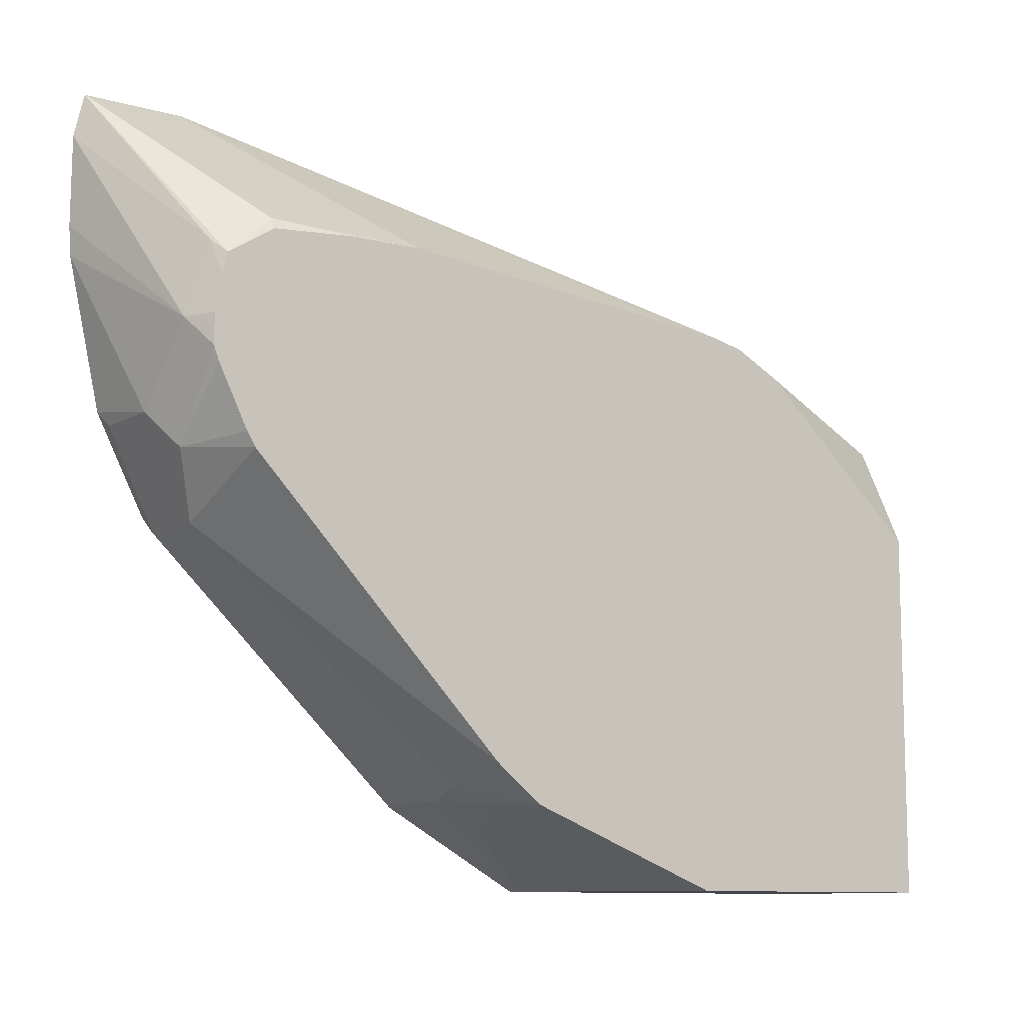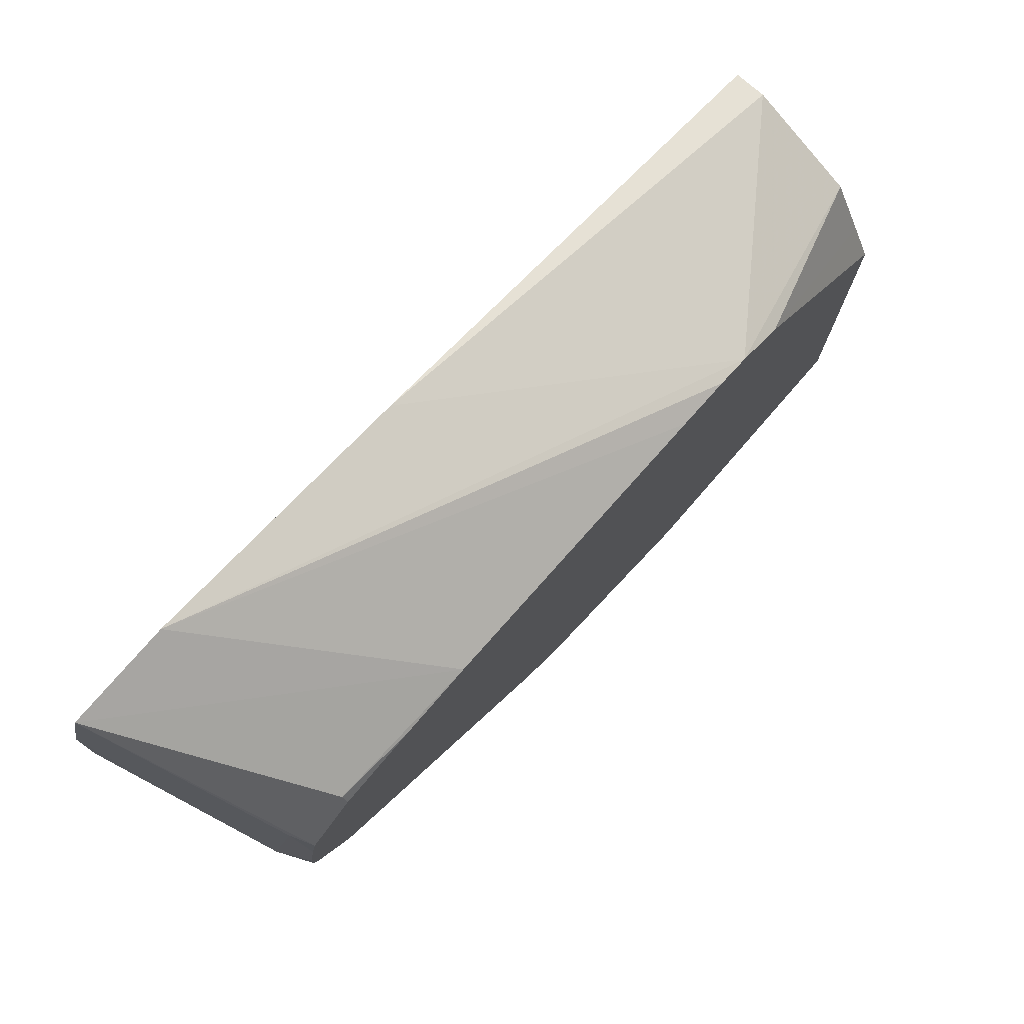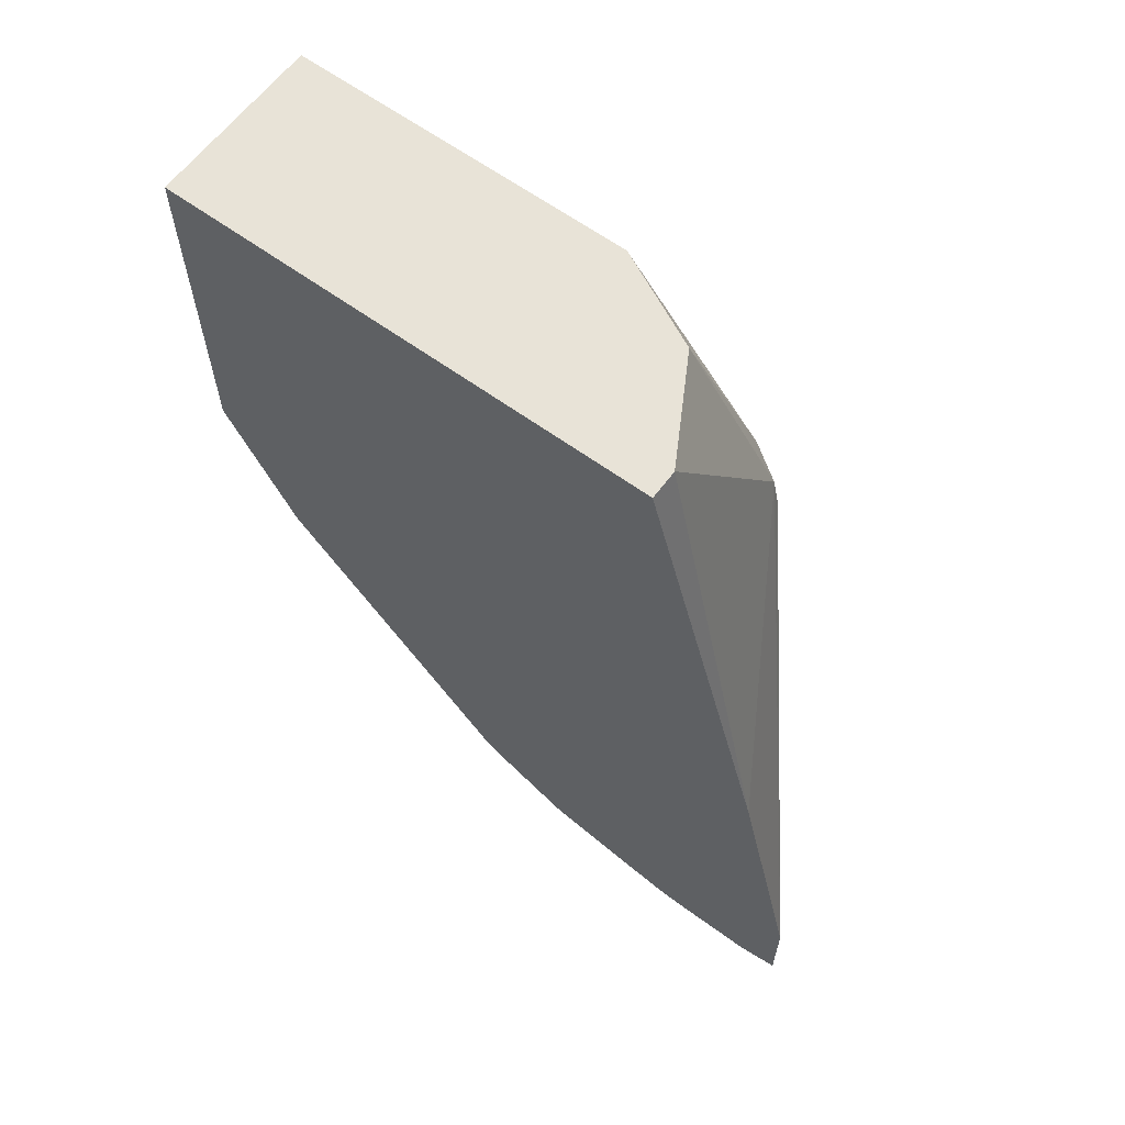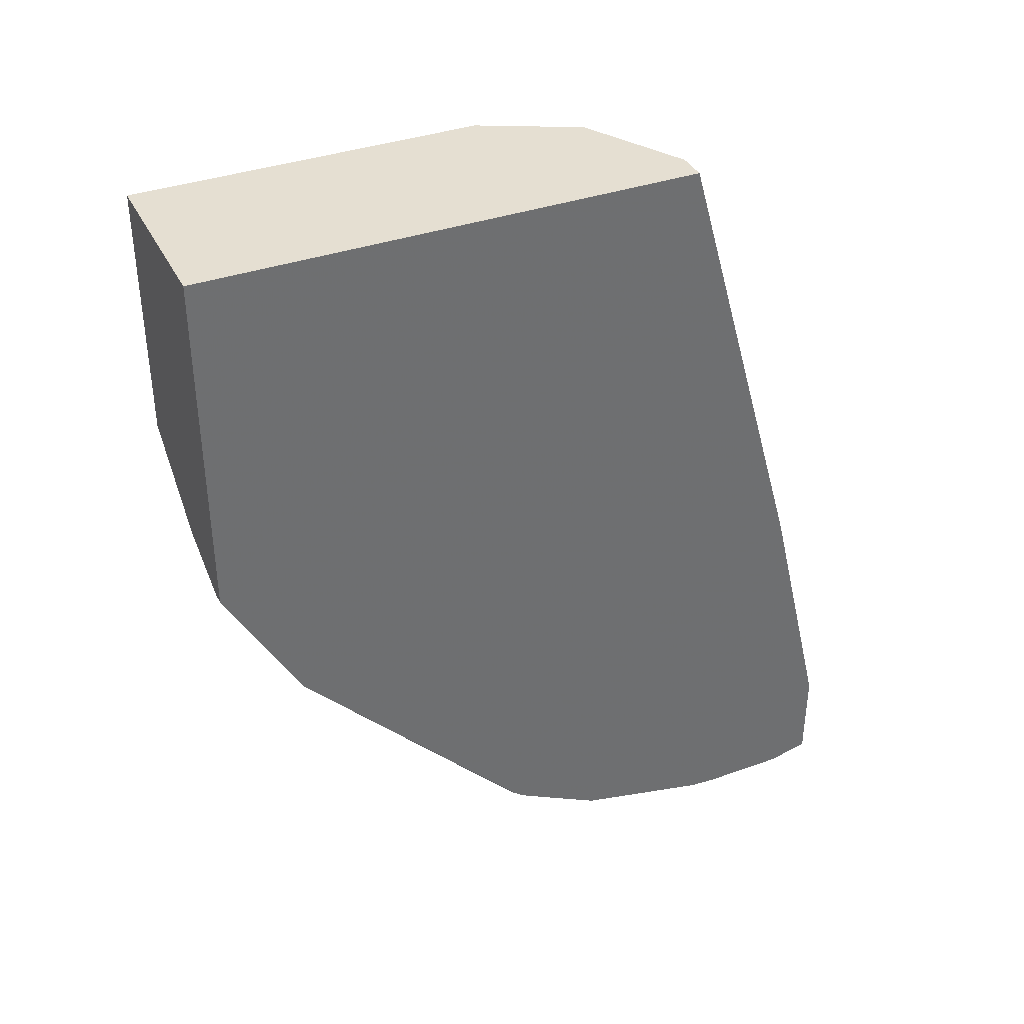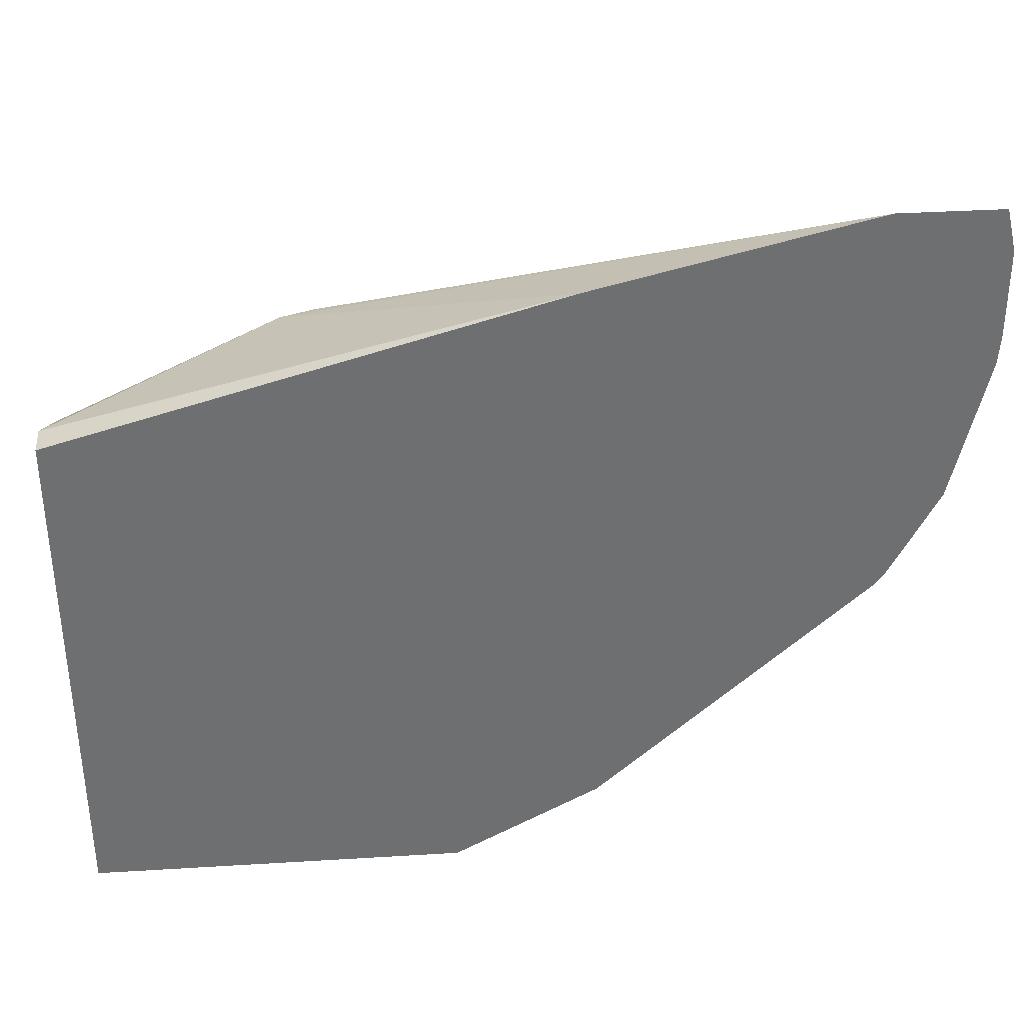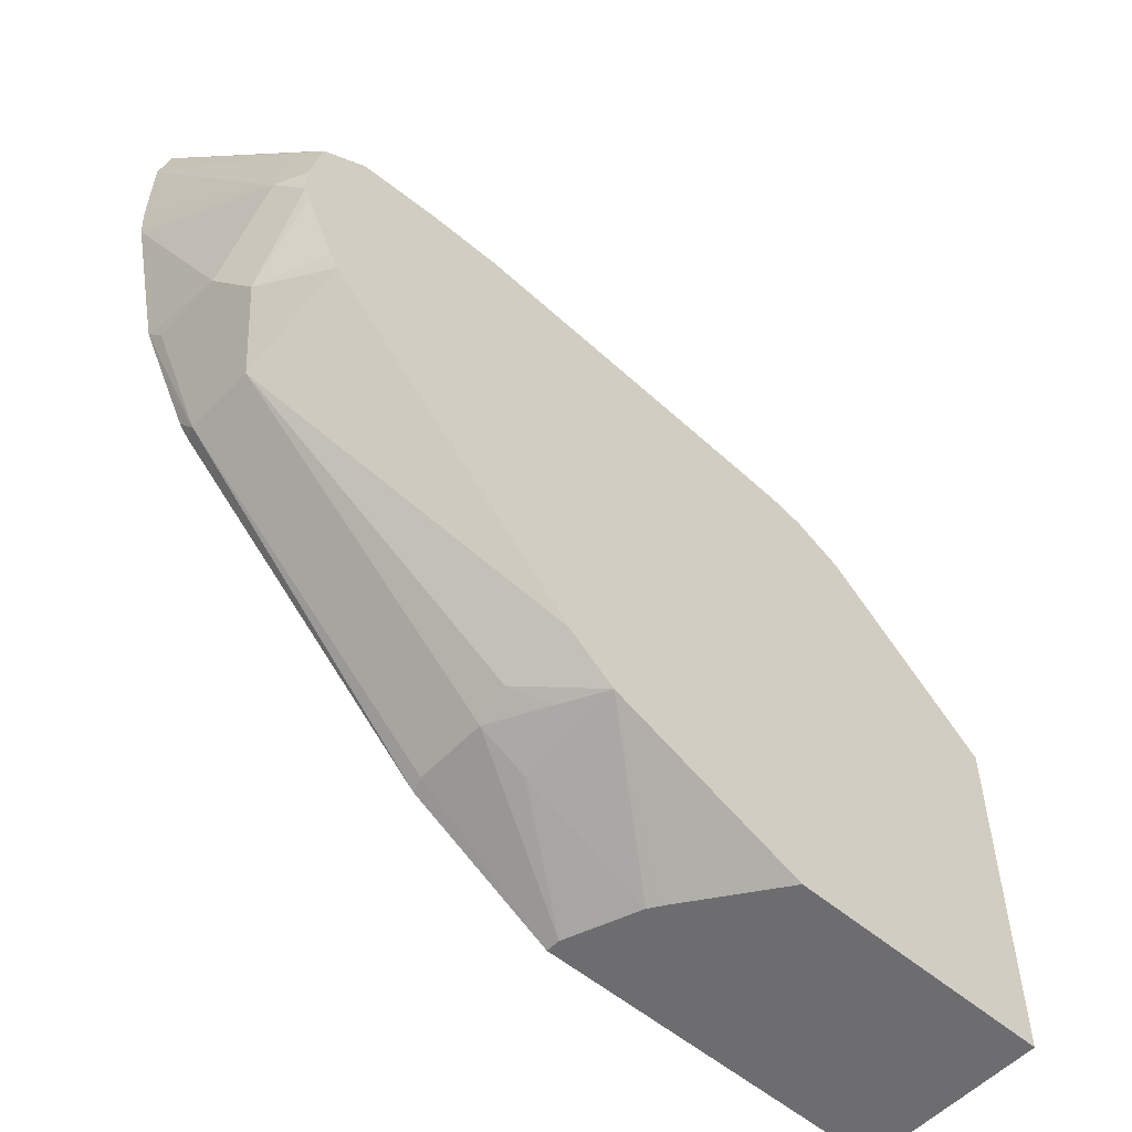
<metadata>
{"format":"obj","ext":"obj","renderer":"f3d","projection":"perspective","resolution":1024,"background":"white","views":[{"elev":-10.1,"azim":-125.4,"up":"+Y"},{"elev":76.8,"azim":-139.0,"up":"+Y"},{"elev":62.1,"azim":126.6,"up":"+Z"},{"elev":37.3,"azim":65.7,"up":"+Z"},{"elev":35.9,"azim":85.4,"up":"+Y"},{"elev":-54.1,"azim":-132.2,"up":"+Y"}]}
</metadata>
<code>
v 0.4249 0.3499 -0.5581
v 0.4249 0.3499 -0.4998
v 0.4249 0.3254 -0.564
v 0.328 0.2499 -0.5311
v 0.3163 0.2405 -0.5264
v 0.3194 0.2638 -0.4998
v 0.3163 0.2622 -0.4119
v 0.4249 0.311 -0.3416
v 0.3163 0.2468 -0.236
v 0.3163 0.2437 -0.2052
v 0.3163 0.2395 -0.1861
v 0.4249 0.2749 -0.5644
v 0.3332 0.2082 -0.5415
v 0.3163 0.2082 -0.533
v 0.3163 0.2282 -0.5292
v 0.3163 0.2576 -0.4998
v 0.3163 0.2615 -0.4542
v 0.4068 0.2305 -0.05971
v 0.4249 0.2305 -0.05971
v 0.3163 0.2252 -0.1581
v 0.3454 0.1958 -0.05971
v 0.4249 0.2582 -0.5633
v 0.3749 0.1666 -0.5415
v 0.3163 0.1912 -0.533
v 0.4249 -0.07548 -0.05971
v 0.3163 0.1372 -0.05971
v 0.3279 0.1606 -0.05971
v 0.4249 0.1749 -0.5446
v 0.4165 0.1666 -0.5415
v 0.3749 0.1388 -0.5276
v 0.3541 0.1458 -0.5311
v 0.3163 0.1836 -0.5301
v 0.4249 -0.07548 -0.2747
v 0.3163 -0.07548 -0.05971
v 0.4249 0.1433 -0.5283
v 0.4165 0.1111 -0.5137
v 0.4165 0.1388 -0.5276
v 0.3749 0.1111 -0.5137
v 0.3163 0.1419 -0.5083
v 0.3163 0.1496 -0.5131
v 0.4165 -0.02776 -0.361
v 0.4249 -0.02914 -0.3582
v 0.4165 -0.07548 -0.2747
v 0.3163 -0.07548 -0.2171
v 0.4249 0.1208 -0.5165
v 0.4249 0.1139 -0.511
v 0.3749 -0.02776 -0.361
v 0.3541 -0.02081 -0.3644
v 0.3163 -0.00961 -0.3594
v 0.3749 -0.07548 -0.2591
v 0.3749 -0.04163 -0.3332
v 0.3671 -0.07548 -0.2539
v 0.3163 -0.03101 -0.3322
v 0.3422 -0.02972 -0.3451
f 28 37 29
f 23 31 24
f 28 35 36
f 25 43 33
f 25 50 43
f 25 52 50
f 25 44 52
f 25 34 44
f 24 31 32
f 28 36 37
f 20 27 21
f 23 37 30
f 23 29 37
f 23 28 29
f 22 28 23
f 20 26 27
f 18 25 19
f 18 34 25
f 18 26 34
f 18 27 26
f 30 37 36
f 18 21 27
f 23 30 31
f 30 36 38
f 38 47 48
f 31 38 39
f 13 22 23
f 51 53 54
f 50 53 51
f 50 52 53
f 48 53 49
f 47 54 48
f 47 51 54
f 44 53 52
f 43 51 47
f 43 50 51
f 38 49 39
f 38 48 49
f 36 47 38
f 36 41 47
f 36 42 41
f 36 46 42
f 36 45 46
f 35 45 36
f 33 47 41
f 33 43 47
f 33 41 42
f 31 40 32
f 31 39 40
f 30 38 31
f 13 24 14
f 48 54 53
f 12 22 13
f 3 13 4
f 3 12 13
f 2 11 8
f 2 10 11
f 2 9 10
f 2 7 9
f 1 7 2
f 1 6 7
f 1 5 6
f 1 4 5
f 1 3 4
f 1 12 3
f 1 22 12
f 1 35 28
f 1 45 35
f 1 46 45
f 1 42 46
f 1 33 42
f 1 25 33
f 1 19 25
f 1 8 19
f 1 2 8
f 13 23 24
f 4 13 14
f 4 14 15
f 1 28 22
f 5 15 14
f 4 15 5
f 11 20 21
f 8 18 19
f 8 11 18
f 6 17 7
f 5 16 6
f 5 17 16
f 5 7 17
f 5 9 7
f 5 10 9
f 5 11 10
f 6 16 17
f 5 26 20
f 5 14 24
f 5 20 11
f 5 24 32
f 5 32 40
f 5 40 39
f 5 39 49
f 11 21 18
f 5 49 53
f 5 53 44
f 5 44 34
f 5 34 26

</code>
